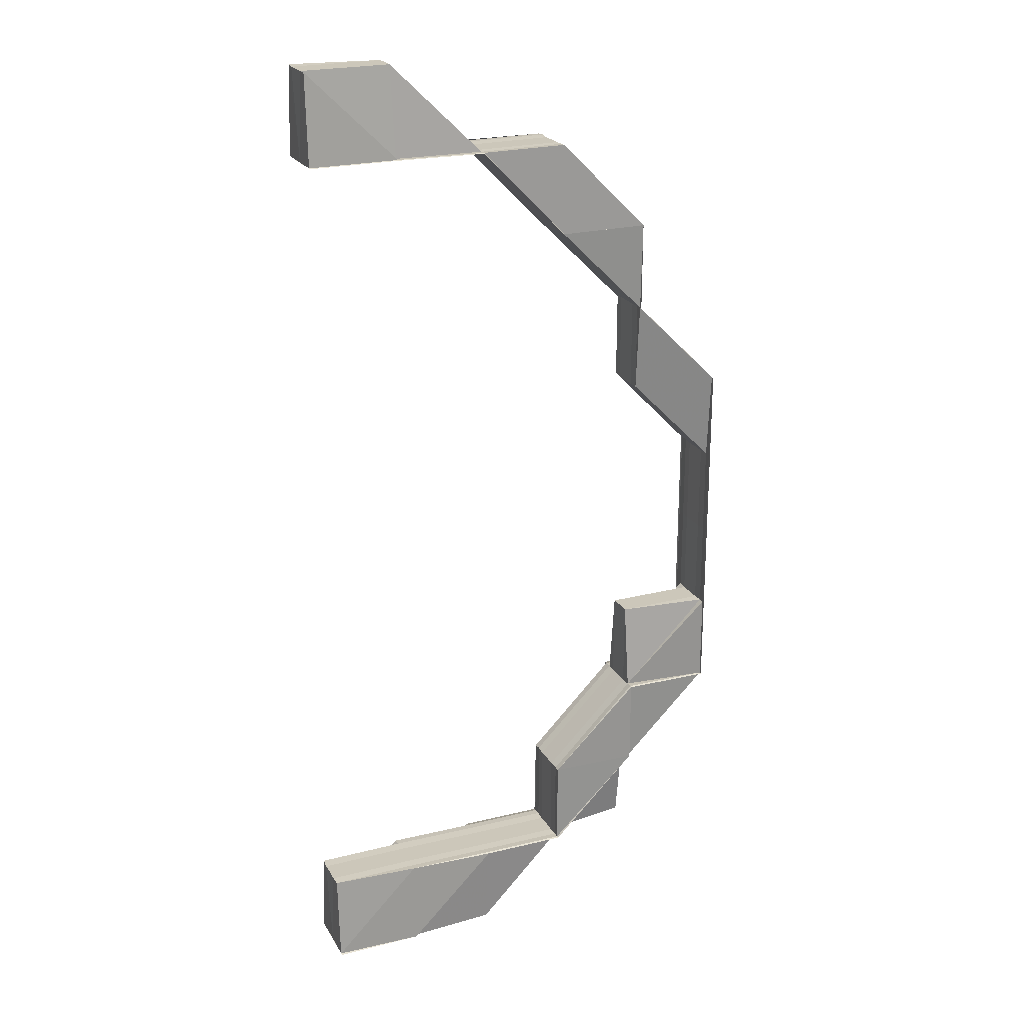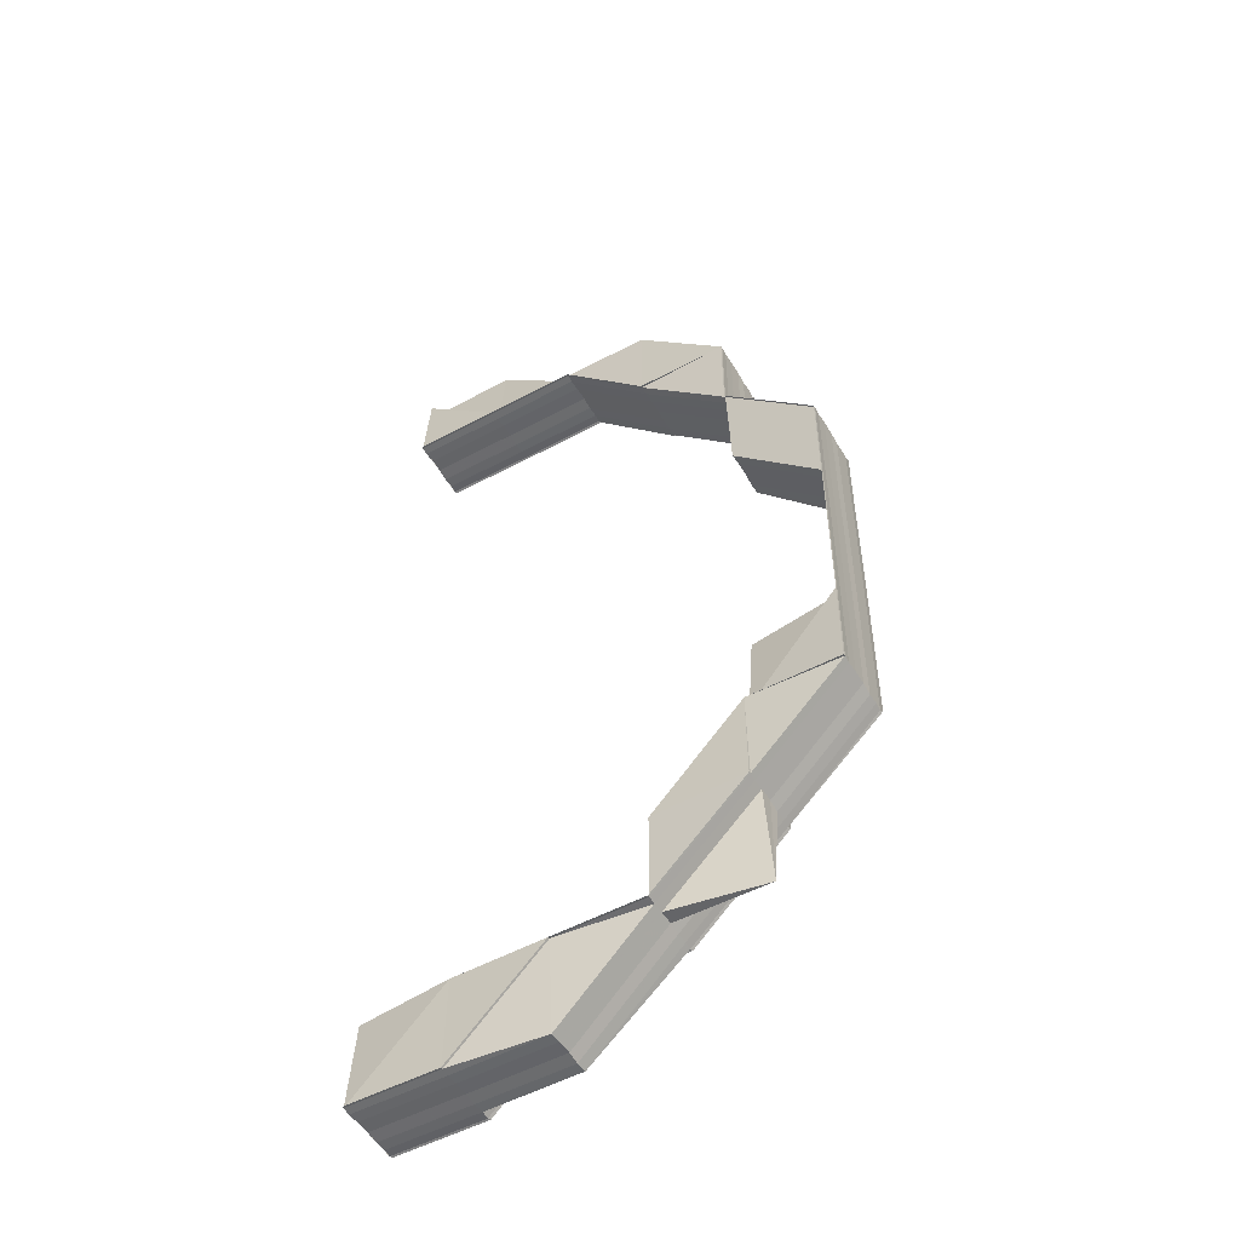
<metadata>
{"format":"obj","ext":"obj","renderer":"f3d","projection":"perspective","resolution":1024,"background":"white","views":[{"elev":22.6,"azim":-22.8,"up":"+Y"},{"elev":-52.2,"azim":30.0,"up":"+Y"}]}
</metadata>
<code>
o 5730
v 2216 1883 7.364
v 2216 1883 7.364
v 2216 1883 7.365
v 2216 1883 7.361
v 2216 1883 7.36
v 2216 1883 7.362
v 2216 1883 7.364
v 2216 1883 7.365
v 2216 1883 7.366
v 2216 1883 7.367
v 2216 1883 7.365
v 2216 1883 7.366
v 2216 1883 7.362
v 2216 1883 7.362
v 2216 1883 7.361
v 2216 1883 7.361
v 2216 1883 7.361
v 2216 1883 7.361
v 2216 1883 7.36
v 2216 1883 7.36
v 2216 1883 7.36
v 2216 1883 7.362
v 2216 1883 7.361
v 2216 1883 7.361
v 2216 1883 7.364
v 2216 1883 7.362
v 2216 1883 7.36
v 2216 1883 7.36
v 2216 1883 7.36
v 2216 1883 7.36
v 2216 1883 7.36
v 2216 1883 7.361
v 2216 1883 7.36
v 2216 1883 7.36
v 2216 1883 7.361
v 2216 1883 7.36
v 2216 1883 7.36
v 2216 1883 7.36
v 2216 1883 7.36
v 2216 1883 7.36
v 2216 1883 7.36
v 2216 1883 7.361
v 2216 1883 7.361
v 2216 1883 7.36
v 2216 1883 7.36
v 2216 1883 7.361
v 2216 1883 7.36
v 2216 1883 7.36
v 2216 1883 7.361
v 2216 1883 7.361
v 2216 1883 7.36
v 2216 1883 7.361
v 2216 1883 7.362
v 2216 1883 7.36
v 2216 1883 7.362
v 2216 1883 7.364
v 2216 1883 7.362
v 2216 1883 7.361
v 2216 1883 7.361
v 2216 1883 7.362
v 2216 1883 7.361
v 2216 1883 7.364
v 2216 1883 7.364
v 2216 1883 7.365
v 2216 1883 7.365
v 2216 1883 7.366
v 2216 1883 7.366
v 2216 1883 7.366
v 2216 1883 7.367
v 2216 1883 7.366
v 2216 1883 7.367
v 2216 1883 7.367
v 2216 1883 7.367
v 2216 1883 7.366
v 2216 1883 7.367
v 2216 1883 7.367
v 2216 1883 7.367
v 2216 1883 7.367
v 2216 1883 7.367
v 2216 1883 7.367
v 2216 1883 7.367
v 2216 1883 7.367
v 2216 1883 7.367
v 2216 1883 7.367
v 2216 1883 7.367
v 2216 1883 7.367
v 2216 1883 7.367
v 2216 1883 7.367
v 2216 1883 7.366
v 2216 1883 7.367
v 2216 1883 7.367
v 2216 1883 7.367
v 2216 1883 7.366
v 2216 1883 7.367
v 2216 1883 7.366
v 2216 1883 7.365
v 2216 1883 7.367
v 2216 1883 7.367
v 2216 1883 7.366
v 2216 1883 7.366
v 2216 1883 7.366
v 2216 1883 7.365
v 2216 1883 7.365
v 2216 1883 7.365
v 2216 1883 7.364
v 2216 1883 7.364
v 2216 1883 7.364
v 2216 1883 7.362
v 2216 1883 7.365
v 2216 1883 7.366
v 2216 1883 7.366
v 2216 1883 7.367
v 2216 1883 7.367
v 2216 1883 7.367
v 2216 1883 7.367
v 2216 1883 7.367
v 2216 1883 7.367
v 2216 1883 7.366
v 2216 1883 7.367
v 2216 1883 7.367
v 2216 1883 7.367
v 2216 1883 7.367
v 2216 1883 7.367
v 2216 1883 7.367
v 2216 1883 7.366
v 2216 1883 7.367
v 2216 1883 7.366
v 2216 1883 7.365
v 2216 1883 7.365
v 2216 1883 7.366
v 2216 1883 7.365
v 2216 1883 7.364
v 2216 1883 7.364
v 2216 1883 7.365
v 2216 1883 7.364
v 2216 1883 7.365
v 2216 1883 7.364
v 2216 1883 7.362
v 2216 1883 7.366
v 2216 1883 7.364
v 2216 1883 7.365
v 2216 1883 7.367
v 2216 1883 7.367
v 2216 1883 7.365
v 2216 1883 7.362
v 2216 1883 7.364
v 2216 1883 7.362
v 2216 1883 7.364
v 2216 1883 7.364
v 2216 1883 7.365
v 2216 1883 7.366
v 2216 1883 7.367
v 2216 1883 7.367
v 2216 1883 7.367
v 2216 1883 7.367
v 2216 1883 7.367
v 2216 1883 7.367
v 2216 1883 7.367
v 2216 1883 7.367
v 2216 1883 7.367
v 2216 1883 7.367
v 2216 1883 7.367
v 2216 1883 7.367
v 2216 1883 7.367
v 2216 1883 7.367
v 2216 1883 7.366
v 2216 1883 7.366
v 2216 1883 7.367
v 2216 1883 7.365
v 2216 1883 7.365
v 2216 1883 7.365
v 2216 1883 7.364
v 2216 1883 7.364
v 2216 1883 7.362
v 2216 1883 7.364
v 2216 1883 7.364
v 2216 1883 7.367
v 2216 1883 7.364
v 2216 1883 7.365
v 2216 1883 7.362
v 2216 1883 7.365
v 2216 1883 7.366
v 2216 1883 7.367
v 2216 1883 7.367
v 2216 1883 7.367
v 2216 1883 7.367
v 2216 1883 7.364
v 2216 1883 7.364
v 2216 1883 7.366
v 2216 1883 7.362
v 2216 1883 7.362
v 2216 1883 7.362
v 2216 1883 7.361
v 2216 1883 7.362
v 2216 1883 7.362
v 2216 1883 7.361
v 2216 1883 7.361
v 2216 1883 7.36
v 2216 1883 7.361
v 2216 1883 7.36
v 2216 1883 7.36
v 2216 1883 7.36
v 2216 1883 7.36
v 2216 1883 7.36
v 2216 1883 7.36
v 2216 1883 7.36
v 2216 1883 7.361
v 2216 1883 7.36
v 2216 1883 7.36
v 2216 1883 7.36
v 2216 1883 7.36
v 2216 1883 7.36
v 2216 1883 7.361
v 2216 1883 7.362
v 2216 1883 7.36
v 2216 1883 7.36
v 2216 1883 7.36
v 2216 1883 7.36
v 2216 1883 7.36
v 2216 1883 7.362
v 2216 1883 7.362
v 2216 1883 7.364
v 2216 1883 7.364
v 2216 1883 7.365
v 2216 1883 7.365
v 2216 1883 7.365
v 2216 1883 7.366
v 2216 1883 7.367
v 2216 1883 7.367
v 2216 1883 7.367
v 2216 1883 7.367
v 2216 1883 7.367
v 2216 1883 7.367
v 2216 1883 7.367
v 2216 1883 7.367
v 2216 1883 7.361
v 2216 1883 7.361
v 2216 1883 7.36
v 2216 1883 7.36
v 2216 1883 7.36
v 2216 1883 7.36
v 2216 1883 7.36
v 2216 1883 7.36
v 2216 1883 7.36
v 2216 1883 7.36
v 2216 1883 7.362
v 2216 1883 7.362
v 2216 1883 7.361
v 2216 1883 7.362
v 2216 1883 7.361
v 2216 1883 7.361
v 2216 1883 7.36
v 2216 1883 7.36
v 2216 1883 7.36
v 2216 1883 7.36
v 2216 1883 7.36
v 2216 1883 7.36
v 2216 1883 7.361
v 2216 1883 7.36
v 2216 1883 7.36
v 2216 1883 7.361
v 2216 1883 7.36
v 2216 1883 7.36
v 2216 1883 7.36
v 2216 1883 7.36
v 2216 1883 7.36
v 2216 1883 7.36
v 2216 1883 7.36
v 2216 1883 7.36
v 2216 1883 7.36
v 2216 1883 7.36
v 2216 1883 7.36
v 2216 1883 7.36
v 2216 1883 7.36
v 2216 1883 7.361
v 2216 1883 7.362
v 2216 1883 7.362
v 2216 1883 7.362
v 2216 1883 7.361
v 2216 1883 7.361
v 2216 1883 7.36
v 2216 1883 7.36
v 2216 1883 7.36
v 2216 1883 7.36
v 2216 1883 7.36
v 2216 1883 7.367
v 2216 1883 7.367
v 2216 1883 7.367
v 2216 1883 7.367
v 2216 1883 7.367
v 2216 1883 7.367
v 2216 1883 7.367
v 2216 1883 7.367
v 2216 1883 7.367
v 2216 1883 7.366
v 2216 1883 7.367
v 2216 1883 7.366
v 2216 1883 7.366
v 2216 1883 7.365
v 2216 1883 7.367
v 2216 1883 7.367
v 2216 1883 7.366
v 2216 1883 7.367
v 2216 1883 7.367
v 2216 1883 7.366
v 2216 1883 7.366
v 2216 1883 7.365
v 2216 1883 7.365
v 2216 1883 7.364
v 2216 1883 7.364
v 2216 1883 7.364
v 2216 1883 7.362
v 2216 1883 7.361
v 2216 1883 7.361
v 2216 1883 7.361
v 2216 1883 7.36
v 2216 1883 7.36
v 2216 1883 7.36
v 2216 1883 7.36
v 2216 1883 7.36
v 2216 1883 7.364
v 2216 1883 7.364
v 2216 1883 7.365
v 2216 1883 7.362
v 2216 1883 7.366
v 2216 1883 7.366
v 2216 1883 7.367
v 2216 1883 7.367
v 2216 1883 7.367
v 2216 1883 7.367
v 2216 1883 7.367
v 2216 1883 7.365
v 2216 1883 7.365
v 2216 1883 7.362
v 2216 1883 7.362
v 2216 1883 7.361
v 2216 1883 7.361
v 2216 1883 7.36
v 2216 1883 7.36
v 2216 1883 7.36
v 2216 1883 7.36
v 2216 1883 7.36
v 2216 1883 7.365
v 2216 1883 7.365
v 2216 1883 7.366
v 2216 1883 7.364
v 2216 1883 7.367
v 2216 1883 7.367
v 2216 1883 7.367
v 2216 1883 7.367
v 2216 1883 7.367
v 2216 1883 7.366
v 2216 1883 7.366
v 2216 1883 7.364
v 2216 1883 7.364
v 2216 1883 7.362
v 2216 1883 7.362
v 2216 1883 7.361
v 2216 1883 7.361
v 2216 1883 7.361
v 2216 1883 7.36
v 2216 1883 7.36
v 2216 1883 7.36
v 2216 1883 7.36
v 2216 1883 7.36
v 2216 1883 7.364
v 2216 1883 7.364
v 2216 1883 7.365
v 2216 1883 7.366
v 2216 1883 7.366
v 2216 1883 7.365
v 2216 1883 7.365
v 2216 1883 7.366
v 2216 1883 7.365
v 2216 1883 7.366
v 2216 1883 7.366
v 2216 1883 7.364
v 2216 1883 7.366
v 2216 1883 7.367
v 2216 1883 7.367
v 2216 1883 7.367
v 2216 1883 7.367
v 2216 1883 7.366
v 2216 1883 7.367
v 2216 1883 7.367
v 2216 1883 7.367
v 2216 1883 7.365
v 2216 1883 7.367
v 2216 1883 7.366
v 2216 1883 7.367
v 2216 1883 7.367
v 2216 1883 7.367
v 2216 1883 7.367
v 2216 1883 7.367
v 2216 1883 7.366
v 2216 1883 7.367
v 2216 1883 7.367
v 2216 1883 7.367
v 2216 1883 7.366
v 2216 1883 7.367
v 2216 1883 7.366
v 2216 1883 7.367
v 2216 1883 7.366
v 2216 1883 7.365
v 2216 1883 7.364
v 2216 1883 7.364
v 2216 1883 7.364
v 2216 1883 7.362
v 2216 1883 7.362
v 2216 1883 7.362
v 2216 1883 7.361
v 2216 1883 7.362
v 2216 1883 7.361
v 2216 1883 7.361
v 2216 1883 7.361
v 2216 1883 7.36
v 2216 1883 7.361
v 2216 1883 7.36
v 2216 1883 7.361
v 2216 1883 7.36
v 2216 1883 7.36
v 2216 1883 7.361
v 2216 1883 7.36
v 2216 1883 7.36
v 2216 1883 7.36
v 2216 1883 7.36
v 2216 1883 7.36
v 2216 1883 7.36
v 2216 1883 7.36
v 2216 1883 7.36
v 2216 1883 7.36
v 2216 1883 7.361
v 2216 1883 7.36
v 2216 1883 7.36
v 2216 1883 7.36
v 2216 1883 7.36
v 2216 1883 7.362
v 2216 1883 7.36
v 2216 1883 7.361
v 2216 1883 7.361
v 2216 1883 7.362
v 2216 1883 7.361
v 2216 1883 7.36
v 2216 1883 7.361
v 2216 1883 7.36
v 2216 1883 7.361
v 2216 1883 7.36
v 2216 1883 7.36
v 2216 1883 7.36
v 2216 1883 7.36
v 2216 1883 7.36
v 2216 1883 7.36
v 2216 1883 7.36
v 2216 1883 7.36
v 2216 1883 7.36
v 2216 1883 7.361
v 2216 1883 7.36
v 2216 1883 7.362
v 2216 1883 7.361
v 2216 1883 7.362
v 2216 1883 7.36
v 2216 1883 7.36
v 2216 1883 7.362
v 2216 1883 7.361
v 2216 1883 7.36
v 2216 1883 7.362
v 2216 1883 7.36
v 2216 1883 7.36
v 2216 1883 7.36
v 2216 1883 7.36
v 2216 1883 7.361
v 2216 1883 7.36
v 2216 1883 7.36
v 2216 1883 7.361
v 2216 1883 7.361
v 2216 1883 7.361
v 2216 1883 7.362
v 2216 1883 7.36
v 2216 1883 7.36
v 2216 1883 7.36
v 2216 1883 7.36
v 2216 1883 7.36
v 2216 1883 7.36
v 2216 1883 7.36
v 2216 1883 7.36
v 2216 1883 7.36
v 2216 1883 7.36
v 2216 1883 7.36
v 2216 1883 7.361
v 2216 1883 7.36
v 2216 1883 7.36
v 2216 1883 7.36
v 2216 1883 7.36
v 2216 1883 7.361
v 2216 1883 7.362
v 2216 1883 7.361
v 2216 1883 7.362
v 2216 1883 7.362
v 2216 1883 7.361
v 2216 1883 7.361
v 2216 1883 7.362
v 2216 1883 7.361
v 2216 1883 7.36
v 2216 1883 7.36
v 2216 1883 7.364
v 2216 1883 7.36
v 2216 1883 7.36
v 2216 1883 7.36
v 2216 1883 7.361
v 2216 1883 7.36
v 2216 1883 7.36
v 2216 1883 7.361
v 2216 1883 7.36
v 2216 1883 7.36
v 2216 1883 7.36
v 2216 1883 7.36
v 2216 1883 7.36
v 2216 1883 7.361
v 2216 1883 7.362
v 2216 1883 7.361
v 2216 1883 7.362
v 2216 1883 7.364
v 2216 1883 7.365
v 2216 1883 7.364
v 2216 1883 7.365
v 2216 1883 7.365
v 2216 1883 7.365
v 2216 1883 7.366
v 2216 1883 7.365
v 2216 1883 7.366
v 2216 1883 7.365
v 2216 1883 7.365
v 2216 1883 7.366
v 2216 1883 7.365
v 2216 1883 7.366
v 2216 1883 7.366
v 2216 1883 7.367
v 2216 1883 7.366
v 2216 1883 7.367
v 2216 1883 7.367
v 2216 1883 7.367
v 2216 1883 7.367
v 2216 1883 7.367
v 2216 1883 7.367
v 2216 1883 7.367
v 2216 1883 7.367
v 2216 1883 7.367
v 2216 1883 7.367
v 2216 1883 7.366
v 2216 1883 7.364
v 2216 1883 7.365
v 2216 1883 7.365
v 2216 1883 7.366
v 2216 1883 7.364
v 2216 1883 7.366
v 2216 1883 7.367
v 2216 1883 7.365
v 2216 1883 7.364
v 2216 1883 7.362
v 2216 1883 7.362
v 2216 1883 7.365
v 2216 1883 7.364
v 2216 1883 7.366
v 2216 1883 7.366
v 2216 1883 7.367
v 2216 1883 7.367
v 2216 1883 7.367
v 2216 1883 7.367
v 2216 1883 7.367
v 2216 1883 7.364
v 2216 1883 7.364
v 2216 1883 7.365
v 2216 1883 7.364
v 2216 1883 7.365
v 2216 1883 7.362
v 2216 1883 7.364
v 2216 1883 7.365
v 2216 1883 7.366
v 2216 1883 7.366
v 2216 1883 7.365
v 2216 1883 7.367
v 2216 1883 7.366
v 2216 1883 7.364
v 2216 1883 7.367
v 2216 1883 7.367
v 2216 1883 7.365
v 2216 1883 7.366
v 2216 1883 7.367
v 2216 1883 7.367
v 2216 1883 7.366
v 2216 1883 7.367
v 2216 1883 7.367
v 2216 1883 7.367
v 2216 1883 7.367
v 2216 1883 7.367
v 2216 1883 7.367
v 2216 1883 7.367
v 2216 1883 7.367
v 2216 1883 7.367
v 2216 1883 7.367
v 2216 1883 7.367
v 2216 1883 7.367
v 2216 1883 7.367
v 2216 1883 7.367
v 2216 1883 7.362
v 2216 1883 7.36
v 2216 1883 7.36
v 2216 1883 7.36
v 2216 1883 7.36
v 2216 1883 7.36
v 2216 1883 7.36
v 2216 1883 7.367
v 2216 1883 7.367
v 2216 1883 7.367
v 2216 1883 7.367
v 2216 1883 7.367
v 2216 1883 7.367
v 2216 1883 7.367
v 2216 1883 7.367
v 2216 1883 7.367
v 2216 1883 7.367
v 2216 1883 7.367
v 2216 1883 7.367
v 2216 1883 7.367
v 2216 1883 7.367
v 2216 1883 7.366
v 2216 1883 7.367
v 2216 1883 7.366
v 2216 1883 7.366
v 2216 1883 7.367
v 2216 1883 7.367
f 1 2 3
f 4 5 1
f 6 4 1
f 7 6 1
f 8 7 1
f 9 8 1
f 10 9 1
f 2 11 3
f 3 11 12
f 13 2 1
f 14 13 1
f 15 16 13
f 17 13 14
f 18 17 14
f 19 17 18
f 20 19 18
f 21 19 20
f 13 22 2
f 23 22 13
f 23 24 22
f 22 25 2
f 2 25 11
f 22 26 25
f 27 28 19
f 28 29 19
f 30 27 31
f 32 33 31
f 19 34 35
f 31 36 37
f 38 39 37
f 40 41 39
f 42 34 36
f 43 42 33
f 44 45 34
f 46 45 34
f 47 44 48
f 29 45 49
f 48 49 50
f 51 46 52
f 53 46 42
f 46 53 22
f 42 24 54
f 55 42 43
f 55 26 42
f 56 53 55
f 53 56 25
f 57 55 43
f 57 58 59
f 60 57 61
f 62 55 57
f 62 63 55
f 64 56 62
f 25 63 65
f 56 64 65
f 25 65 11
f 64 66 67
f 68 66 69
f 70 69 71
f 72 73 69
f 74 73 75
f 76 72 77
f 76 78 79
f 80 78 81
f 78 82 83
f 84 82 85
f 86 83 87
f 88 85 89
f 88 86 90
f 91 92 88
f 93 86 94
f 12 93 94
f 11 93 12
f 11 65 93
f 65 95 93
f 65 96 95
f 93 67 97
f 92 98 99
f 98 100 99
f 79 99 101
f 101 99 102
f 99 103 104
f 99 100 103
f 102 103 105
f 105 106 60
f 103 106 107
f 106 57 108
f 106 62 57
f 103 109 106
f 109 62 106
f 100 109 103
f 109 96 62
f 100 110 109
f 111 64 109
f 112 111 100
f 78 112 100
f 113 112 114
f 112 115 116
f 117 118 110
f 117 119 118
f 120 119 121
f 122 123 119
f 124 122 119
f 119 125 118
f 119 126 127
f 118 125 128
f 118 128 96
f 125 129 128
f 130 131 129
f 128 129 132
f 128 132 63
f 129 133 132
f 129 134 133
f 131 135 133
f 136 128 137
f 137 132 138
f 139 118 136
f 140 141 136
f 142 143 139
f 136 144 139
f 138 145 146
f 147 148 146
f 149 148 150
f 139 151 152
f 152 153 154
f 151 153 155
f 153 156 157
f 158 159 156
f 160 159 161
f 162 161 163
f 164 165 163
f 151 166 153
f 166 167 168
f 144 151 110
f 169 166 151
f 144 169 151
f 169 170 166
f 171 170 172
f 172 173 174
f 175 173 169
f 175 169 144
f 176 175 144
f 166 126 177
f 178 176 179
f 180 176 178
f 181 182 166
f 182 183 126
f 184 183 126
f 185 184 186
f 187 181 169
f 181 187 188
f 189 181 171
f 187 190 191
f 192 190 193
f 194 187 175
f 195 196 193
f 197 196 198
f 199 200 198
f 201 200 202
f 203 201 204
f 203 205 206
f 207 205 208
f 205 209 210
f 211 209 212
f 199 213 214
f 199 213 215
f 216 217 215
f 217 218 219
f 213 218 219
f 213 220 221
f 222 220 221
f 223 222 214
f 223 222 224
f 222 225 226
f 227 225 226
f 189 227 224
f 189 227 228
f 229 230 228
f 227 231 232
f 230 231 232
f 233 234 235
f 236 237 238
f 239 240 241
f 239 242 243
f 242 244 245
f 132 246 26
f 132 133 246
f 133 247 246
f 133 188 247
f 247 191 248
f 135 249 247
f 246 247 250
f 247 251 250
f 246 250 24
f 250 251 252
f 250 252 253
f 251 254 255
f 256 257 253
f 257 258 24
f 259 255 260
f 261 250 259
f 259 257 261
f 138 246 261
f 261 258 138
f 262 263 260
f 264 265 263
f 257 266 258
f 267 266 268
f 269 270 259
f 270 271 272
f 273 271 274
f 266 275 258
f 258 276 26
f 258 275 276
f 275 277 276
f 276 277 176
f 277 175 176
f 277 278 175
f 275 279 277
f 280 194 277
f 281 280 275
f 205 281 275
f 282 281 283
f 281 284 285
f 286 287 288
f 289 290 288
f 289 291 292
f 291 293 294
f 289 183 295
f 296 297 295
f 298 297 299
f 296 300 301
f 296 300 302
f 300 303 304
f 300 305 306
f 307 305 306
f 308 307 302
f 308 307 309
f 307 310 311
f 312 310 311
f 195 312 309
f 195 312 313
f 312 314 315
f 316 314 315
f 317 316 313
f 317 316 318
f 316 319 320
f 321 322 323
f 321 322 324
f 325 326 323
f 325 326 327
f 328 329 327
f 329 330 331
f 326 330 331
f 326 332 333
f 322 332 333
f 322 334 335
f 336 334 335
f 337 336 324
f 337 336 338
f 339 340 338
f 336 341 342
f 340 341 342
f 343 344 345
f 343 344 346
f 347 348 345
f 347 348 349
f 348 350 351
f 348 352 353
f 344 352 353
f 344 354 355
f 356 354 355
f 357 356 346
f 357 356 358
f 356 359 360
f 361 359 360
f 362 361 358
f 362 361 363
f 361 364 365
f 366 367 368
f 369 370 368
f 368 371 366
f 368 372 373
f 367 372 374
f 375 371 374
f 375 376 371
f 367 377 372
f 373 378 379
f 380 381 379
f 378 376 382
f 372 378 383
f 381 384 385
f 378 386 385
f 372 387 378
f 388 384 389
f 388 390 391
f 390 392 393
f 394 395 389
f 390 396 395
f 397 398 394
f 398 396 386
f 399 396 386
f 400 399 401
f 400 402 403
f 404 399 378
f 399 404 371
f 405 404 372
f 404 405 406
f 371 406 407
f 371 387 406
f 408 367 407
f 409 405 367
f 408 410 367
f 411 409 408
f 405 409 412
f 409 413 414
f 415 413 416
f 417 416 418
f 419 414 418
f 420 421 416
f 422 421 423
f 424 420 425
f 426 427 419
f 426 427 428
f 427 429 430
f 427 431 432
f 433 431 434
f 431 435 436
f 431 411 432
f 419 432 437
f 437 412 419
f 438 432 439
f 412 440 439
f 412 410 440
f 366 406 437
f 437 408 366
f 406 412 441
f 432 408 441
f 406 377 412
f 432 442 408
f 443 444 442
f 445 443 446
f 445 447 448
f 449 450 448
f 451 452 445
f 452 453 454
f 453 455 444
f 446 456 445
f 456 457 454
f 446 444 458
f 456 459 457
f 458 460 446
f 460 456 442
f 457 461 462
f 460 463 456
f 464 465 457
f 466 464 456
f 467 465 468
f 467 469 470
f 465 464 471
f 469 472 473
f 474 472 473
f 475 474 470
f 475 476 477
f 465 478 479
f 480 479 481
f 482 478 483
f 484 483 485
f 486 487 485
f 488 476 489
f 488 490 491
f 492 488 493
f 492 488 494
f 495 496 489
f 497 495 494
f 495 498 499
f 499 500 501
f 498 502 499
f 502 503 504
f 505 498 495
f 506 507 504
f 508 507 509
f 510 506 511
f 512 502 511
f 508 513 514
f 513 515 516
f 517 518 512
f 513 518 505
f 518 519 505
f 520 519 521
f 519 522 505
f 522 523 505
f 519 522 524
f 522 525 526
f 527 525 528
f 529 528 530
f 531 526 530
f 532 533 505
f 534 533 535
f 535 536 537
f 538 539 537
f 540 539 541
f 542 540 543
f 544 545 535
f 544 545 546
f 545 547 548
f 549 545 505
f 550 505 495
f 550 495 463
f 551 505 550
f 552 551 550
f 553 551 552
f 552 550 554
f 555 553 552
f 556 553 555
f 555 552 557
f 531 552 558
f 558 550 497
f 497 559 558
f 512 559 497
f 558 524 531
f 559 524 554
f 559 560 524
f 524 561 557
f 524 562 561
f 563 564 531
f 563 564 565
f 566 567 565
f 564 568 569
f 567 568 569
f 570 554 460
f 570 460 410
f 571 466 460
f 572 571 570
f 466 571 573
f 571 572 574
f 573 554 574
f 464 466 575
f 575 463 573
f 575 573 576
f 573 574 577
f 576 573 577
f 576 577 387
f 577 574 578
f 577 578 376
f 574 579 578
f 574 557 579
f 580 577 403
f 403 578 581
f 403 582 580
f 583 576 580
f 584 582 376
f 584 585 582
f 580 586 583
f 582 586 387
f 582 587 586
f 579 587 588
f 589 590 582
f 591 589 584
f 592 591 584
f 593 592 594
f 593 595 596
f 597 598 596
f 572 590 579
f 590 572 586
f 590 599 600
f 601 599 602
f 603 602 604
f 586 557 570
f 586 570 377
f 583 570 458
f 458 605 583
f 605 576 377
f 605 575 576
f 471 575 605
f 471 459 575
f 444 471 605
f 444 605 410
f 606 471 444
f 606 461 471
f 607 608 609
f 608 610 611
f 612 613 614
f 613 615 616
f 578 617 618
f 578 579 617
f 579 588 617
f 581 617 619
f 617 600 620
f 617 620 621
f 622 623 624
f 622 625 626
f 622 625 627
f 625 628 629
f 625 630 631

</code>
